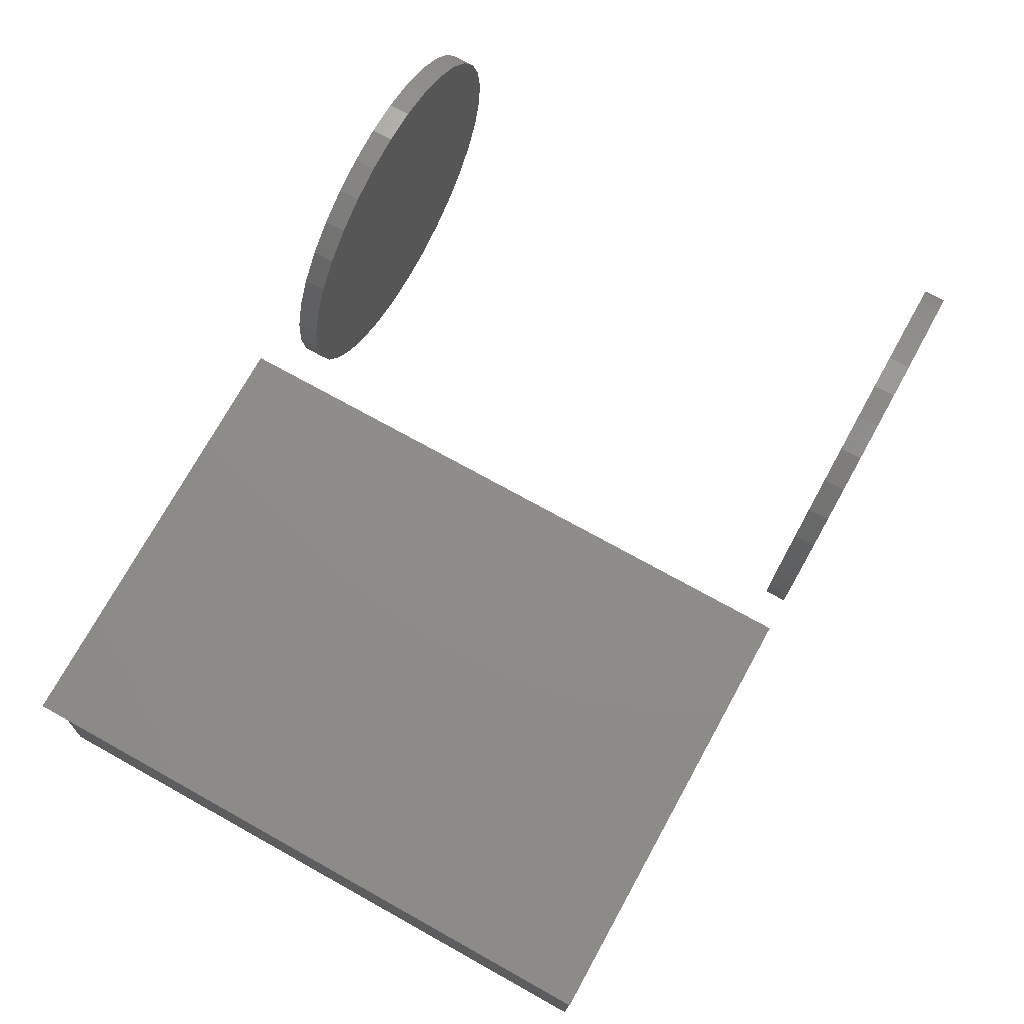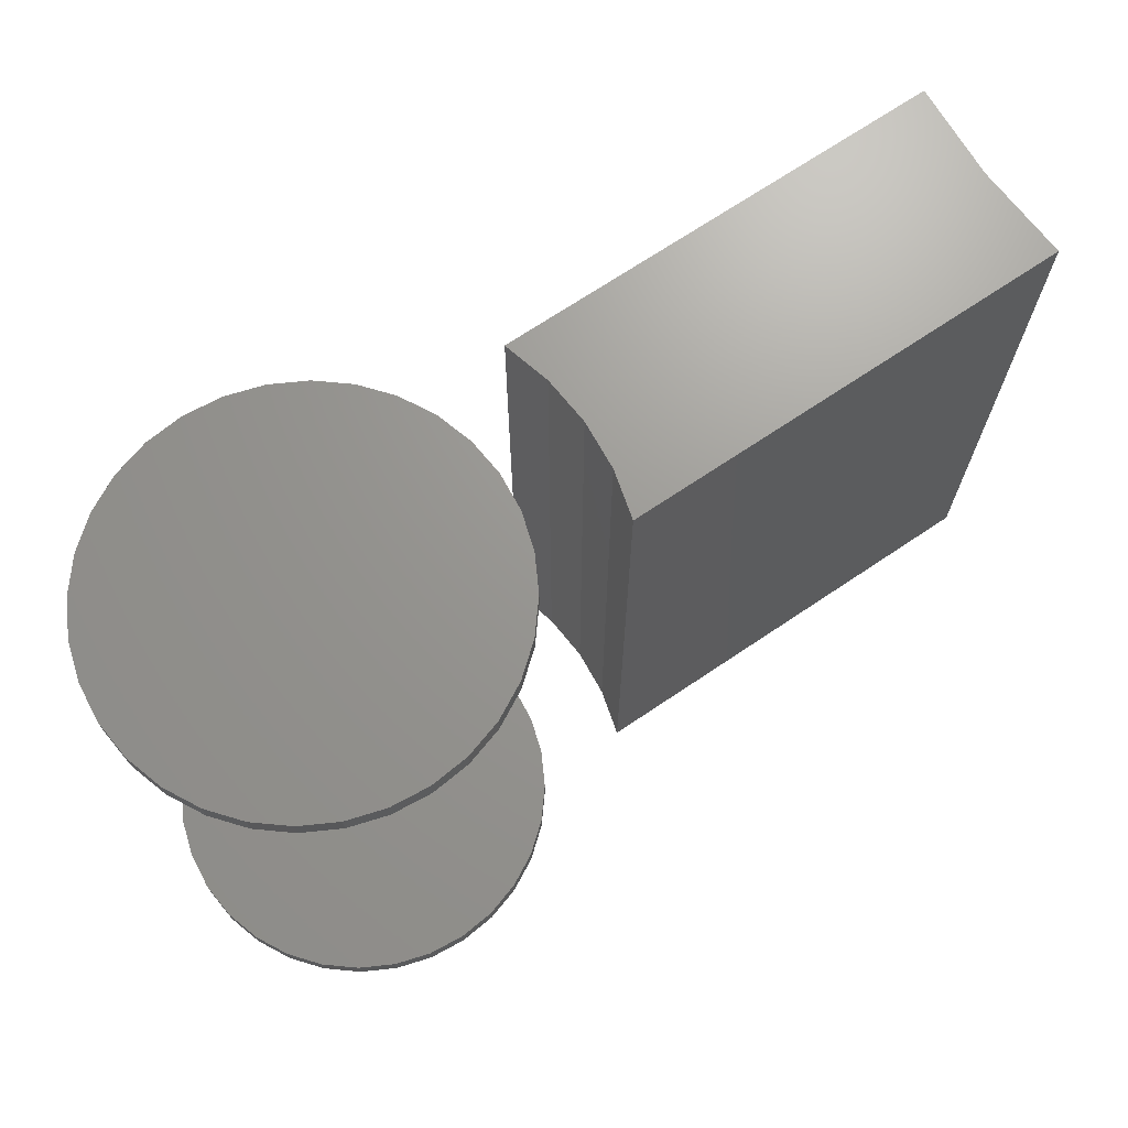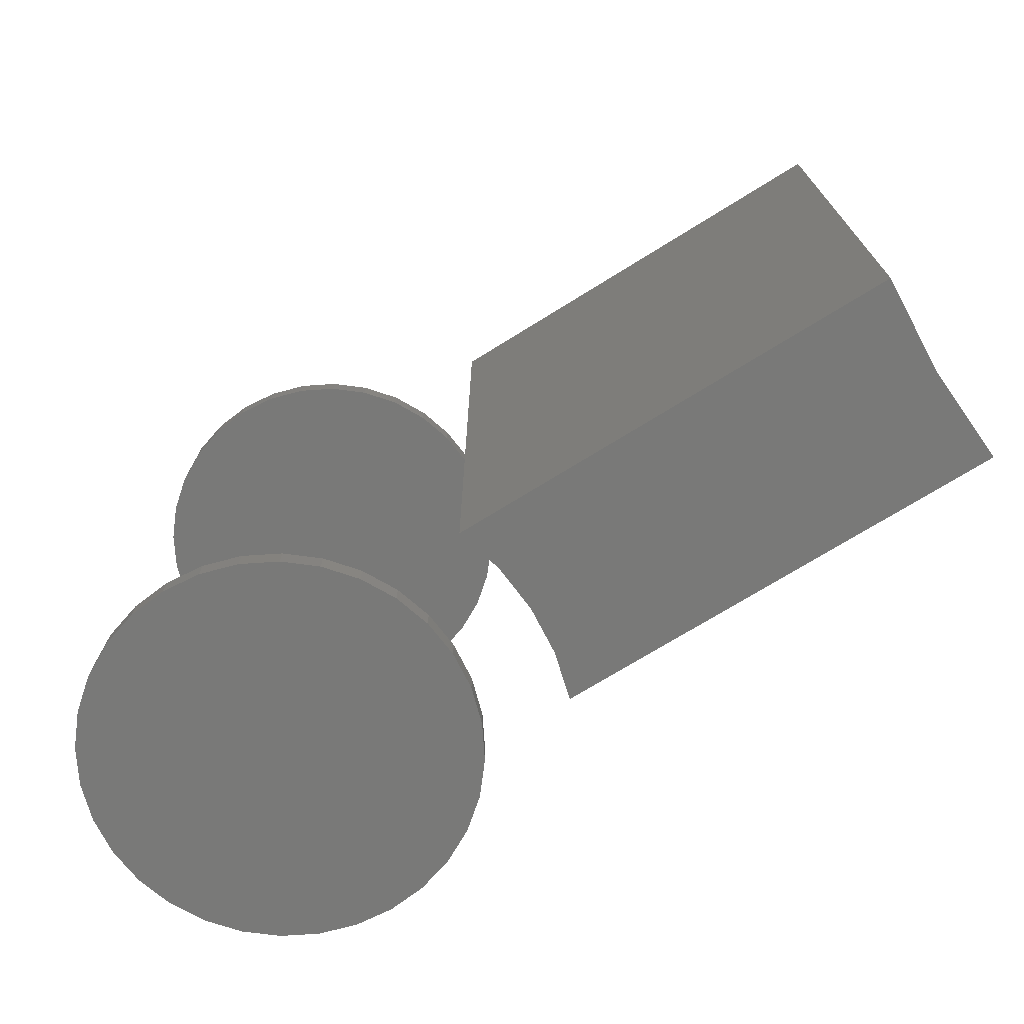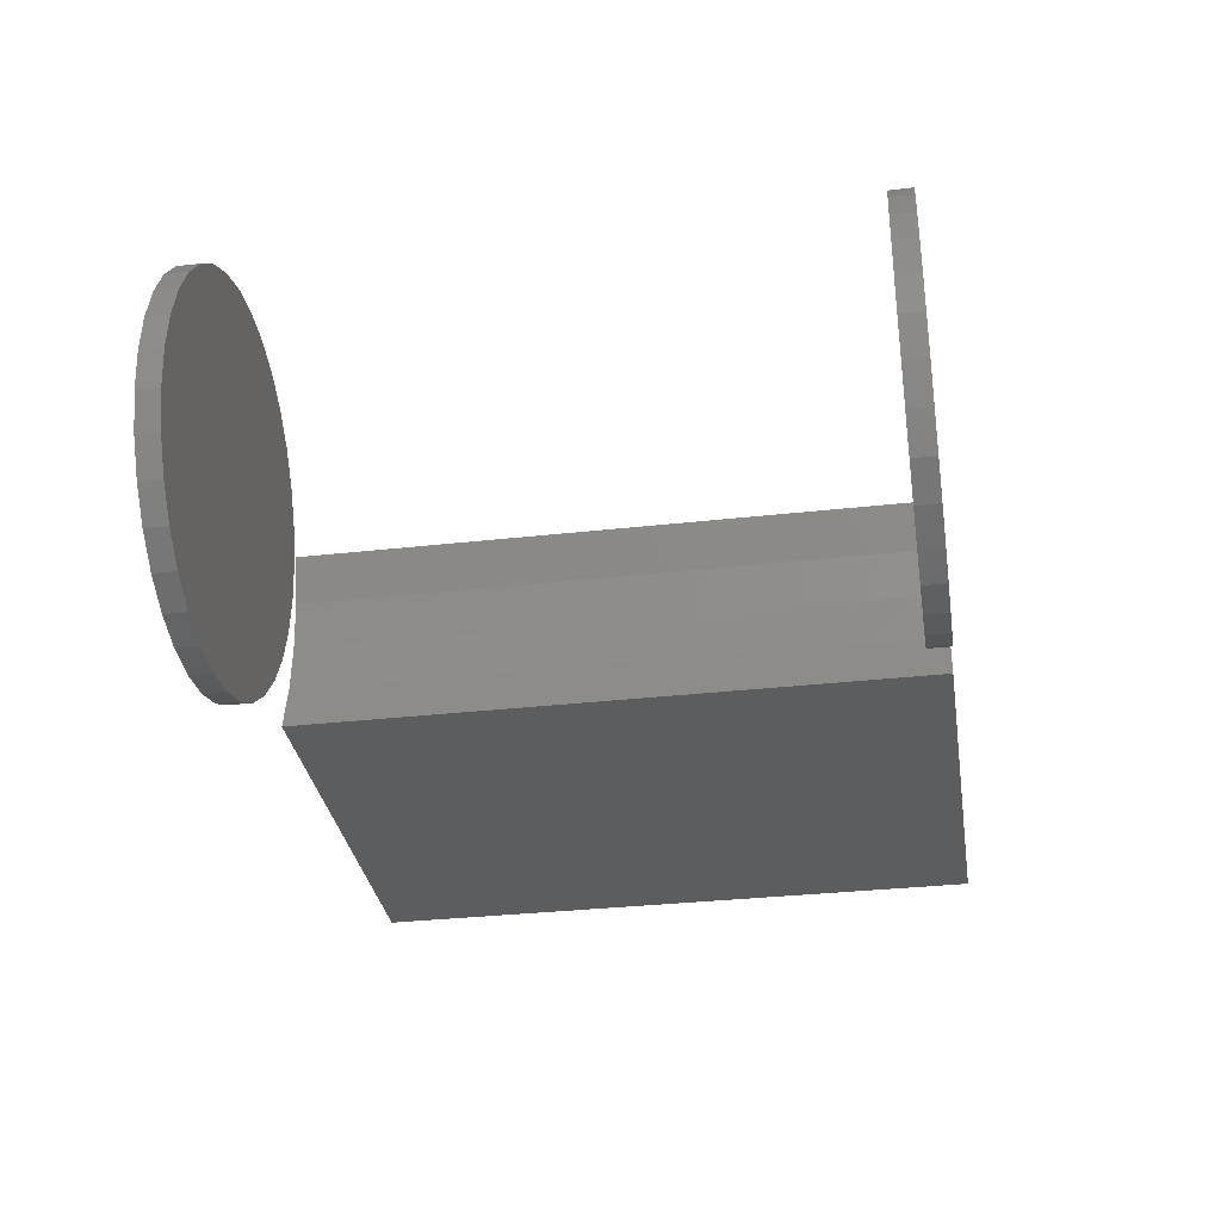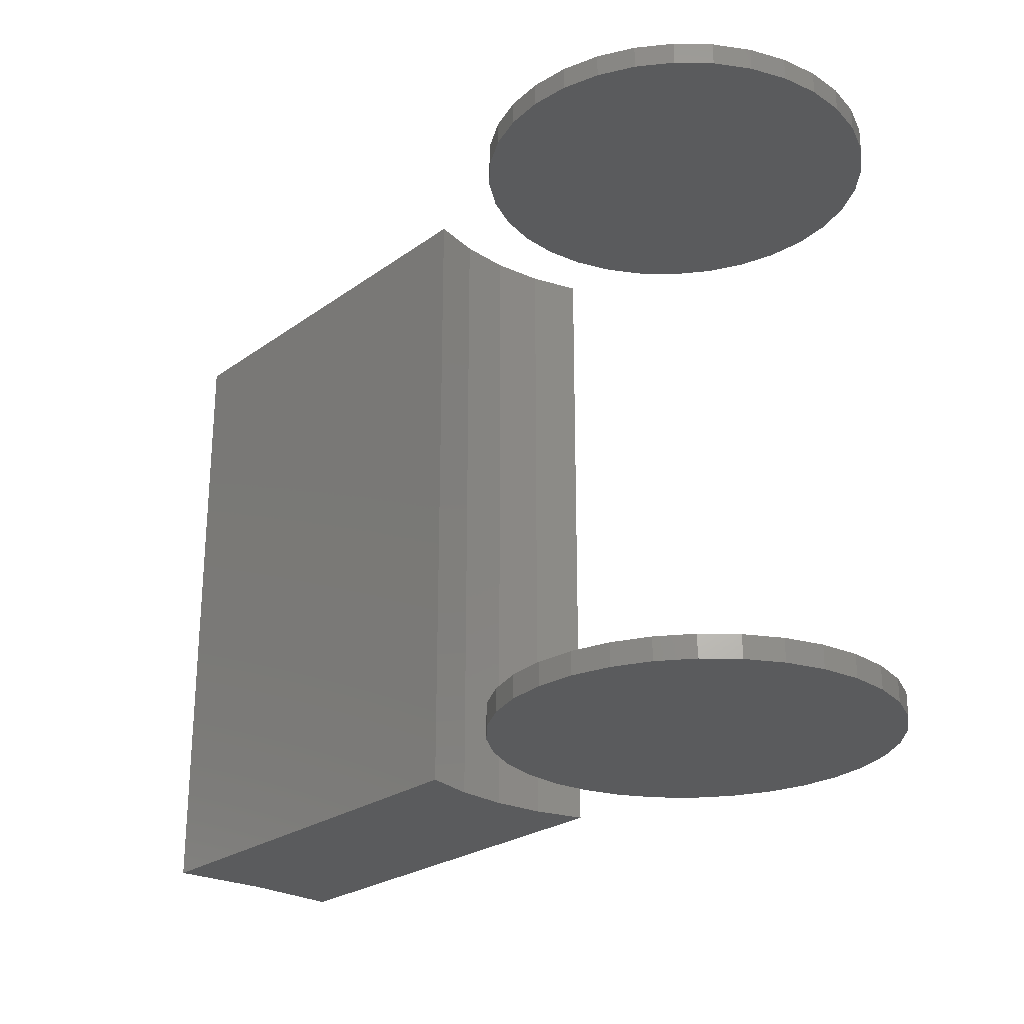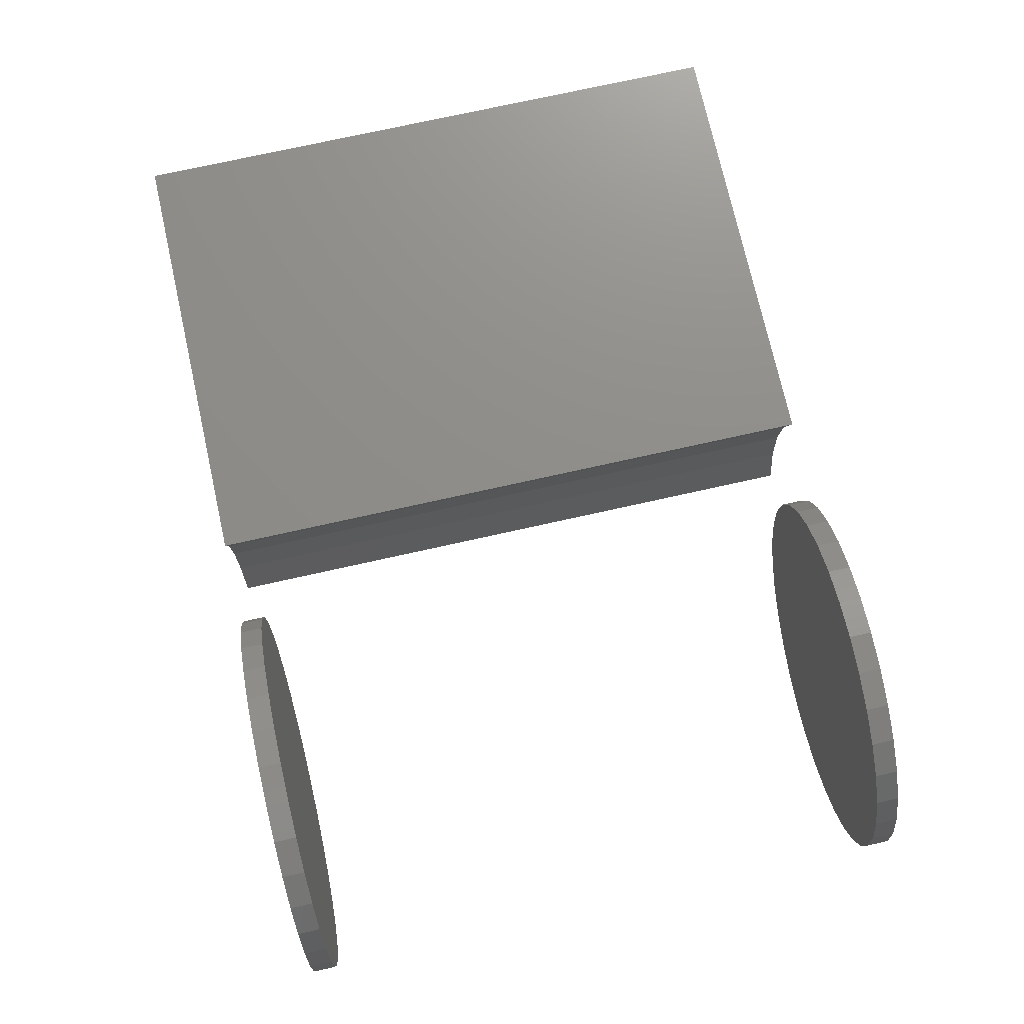
<metadata>
{"format":"stl","ext":"stl","renderer":"f3d","projection":"perspective","resolution":1024,"background":"white","views":[{"elev":73.9,"azim":119.0,"up":"+Y"},{"elev":69.8,"azim":-34.0,"up":"+Z"},{"elev":-71.7,"azim":31.9,"up":"+Z"},{"elev":-32.2,"azim":-81.0,"up":"+Y"},{"elev":-25.1,"azim":-131.0,"up":"+Z"},{"elev":74.1,"azim":-102.6,"up":"+Y"}]}
</metadata>
<code>
# stl→obj: 156 verts, 296 faces
v -0.1956 -6.517e-17 0.6406
v -0.1956 -6.517e-17 0.6641
v -0.1917 0.03953 0.6406
v -0.1917 0.03953 0.6641
v -0.1801 0.07754 0.6406
v -0.1801 0.07754 0.6641
v -0.1614 0.1126 0.6406
v -0.1614 0.1126 0.6641
v -0.1362 0.1433 0.6406
v -0.1362 0.1433 0.6641
v -0.1055 0.1685 0.6406
v -0.1055 0.1685 0.6641
v -0.07047 0.1872 0.6406
v -0.07047 0.1872 0.6641
v -0.03246 0.1987 0.6406
v -0.03246 0.1987 0.6641
v 0.007072 0.2026 0.6406
v 0.007072 0.2026 0.6641
v 0.0466 0.1987 0.6406
v 0.0466 0.1987 0.6641
v 0.08462 0.1872 0.6406
v 0.08462 0.1872 0.6641
v 0.1196 0.1685 0.6406
v 0.1196 0.1685 0.6641
v 0.1504 0.1433 0.6406
v 0.1504 0.1433 0.6641
v 0.1756 0.1126 0.6406
v 0.1756 0.1126 0.6641
v 0.1943 0.07754 0.6406
v 0.1943 0.07754 0.6641
v 0.2058 0.03953 0.6406
v 0.2058 0.03953 0.6641
v 0.2097 1.303e-16 0.6406
v 0.2097 0 0.6641
v -0.1956 -6.517e-17 0
v -0.1956 -6.517e-17 0.02344
v -0.1917 0.03953 0
v -0.1917 0.03953 0.02344
v -0.1801 0.07754 0
v -0.1801 0.07754 0.02344
v -0.1614 0.1126 0
v -0.1614 0.1126 0.02344
v -0.1362 0.1433 0
v -0.1362 0.1433 0.02344
v -0.1055 0.1685 0
v -0.1055 0.1685 0.02344
v -0.07047 0.1872 0
v -0.07047 0.1872 0.02344
v -0.03246 0.1987 0
v -0.03246 0.1987 0.02344
v 0.007072 0.2026 0
v 0.007072 0.2026 0.02344
v 0.0466 0.1987 0
v 0.0466 0.1987 0.02344
v 0.08462 0.1872 0
v 0.08462 0.1872 0.02344
v 0.1196 0.1685 0
v 0.1196 0.1685 0.02344
v 0.1504 0.1433 0
v 0.1504 0.1433 0.02344
v 0.1756 0.1126 0
v 0.1756 0.1126 0.02344
v 0.1943 0.07754 0
v 0.1943 0.07754 0.02344
v 0.2058 0.03953 0
v 0.2058 0.03953 0.02344
v 0.2097 0 0
v 0.2097 0 0.02344
v 0.2058 -0.03953 0.6406
v 0.2058 -0.03953 0.6641
v 0.1943 -0.07754 0.6406
v 0.1943 -0.07754 0.6641
v 0.1756 -0.1126 0.6406
v 0.1756 -0.1126 0.6641
v 0.1504 -0.1433 0.6406
v 0.1504 -0.1433 0.6641
v 0.1196 -0.1685 0.6406
v 0.1196 -0.1685 0.6641
v 0.08462 -0.1872 0.6406
v 0.08462 -0.1872 0.6641
v 0.0466 -0.1987 0.6406
v 0.0466 -0.1987 0.6641
v 0.007072 -0.2026 0.6406
v 0.007072 -0.2026 0.6641
v -0.03246 -0.1987 0.6406
v -0.03246 -0.1987 0.6641
v -0.07047 -0.1872 0.6406
v -0.07047 -0.1872 0.6641
v -0.1055 -0.1685 0.6406
v -0.1055 -0.1685 0.6641
v -0.1362 -0.1433 0.6406
v -0.1362 -0.1433 0.6641
v -0.1614 -0.1126 0.6406
v -0.1614 -0.1126 0.6641
v -0.1801 -0.07754 0.6406
v -0.1801 -0.07754 0.6641
v -0.1917 -0.03953 0.6406
v -0.1917 -0.03953 0.6641
v 0.2058 -0.03953 0
v 0.2058 -0.03953 0.02344
v 0.1943 -0.07754 0
v 0.1943 -0.07754 0.02344
v 0.1756 -0.1126 0
v 0.1756 -0.1126 0.02344
v 0.1504 -0.1433 0
v 0.1504 -0.1433 0.02344
v 0.1196 -0.1685 0
v 0.1196 -0.1685 0.02344
v 0.08462 -0.1872 0
v 0.08462 -0.1872 0.02344
v 0.0466 -0.1987 0
v 0.0466 -0.1987 0.02344
v 0.007072 -0.2026 0
v 0.007072 -0.2026 0.02344
v -0.03246 -0.1987 0
v -0.03246 -0.1987 0.02344
v -0.07047 -0.1872 0
v -0.07047 -0.1872 0.02344
v -0.1055 -0.1685 0
v -0.1055 -0.1685 0.02344
v -0.1362 -0.1433 0
v -0.1362 -0.1433 0.02344
v -0.1614 -0.1126 0
v -0.1614 -0.1126 0.02344
v -0.1801 -0.07754 0
v -0.1801 -0.07754 0.02344
v -0.1917 -0.03953 0
v -0.1917 -0.03953 0.02344
v 0.3128 -0.07812 0.02344
v 0.3128 -0.07812 0.6406
v 0.7239 -0.07812 0.02344
v 0.7239 -0.07812 0.6406
v 0.7239 0.0773 0.6406
v 0.7239 0.0773 0.02344
v 0.3128 0.0773 0.02344
v 0.3128 0.0773 0.6406
v 0.3212 0.02572 0.02344
v 0.3212 0.02572 0.6406
v 0.3212 -0.02654 0.02344
v 0.3212 -0.02654 0.6406
v 0.75 0.1007 0.6641
v 0.2812 0.1007 0.6641
v 0.7438 -0.0004112 0.6641
v 0.2944 0.05092 0.6641
v 0.2988 -0.0004112 0.6641
v 0.75 -0.1016 0.6641
v 0.2944 -0.05174 0.6641
v 0.2812 -0.1016 0.6641
v 0.2988 -0.0004112 0
v 0.2944 0.05092 0
v 0.7438 -0.0004112 0
v 0.2812 0.1007 0
v 0.75 0.1007 0
v 0.2812 -0.1016 0
v 0.2944 -0.05174 0
v 0.75 -0.1016 0
f 1 2 3
f 3 2 4
f 3 4 5
f 5 4 6
f 5 6 7
f 7 6 8
f 7 8 9
f 9 8 10
f 9 10 11
f 11 10 12
f 11 12 13
f 13 12 14
f 13 14 15
f 15 14 16
f 15 16 17
f 17 16 18
f 17 18 19
f 19 18 20
f 19 20 21
f 21 20 22
f 21 22 23
f 23 22 24
f 23 24 25
f 25 24 26
f 25 26 27
f 27 26 28
f 27 28 29
f 29 28 30
f 29 30 31
f 31 30 32
f 31 32 33
f 33 32 34
f 35 36 37
f 37 36 38
f 37 38 39
f 39 38 40
f 39 40 41
f 41 40 42
f 41 42 43
f 43 42 44
f 43 44 45
f 45 44 46
f 45 46 47
f 47 46 48
f 47 48 49
f 49 48 50
f 49 50 51
f 51 50 52
f 51 52 53
f 53 52 54
f 53 54 55
f 55 54 56
f 55 56 57
f 57 56 58
f 57 58 59
f 59 58 60
f 59 60 61
f 61 60 62
f 61 62 63
f 63 62 64
f 63 64 65
f 65 64 66
f 65 66 67
f 67 66 68
f 33 34 69
f 69 34 70
f 69 70 71
f 71 70 72
f 71 72 73
f 73 72 74
f 73 74 75
f 75 74 76
f 75 76 77
f 77 76 78
f 77 78 79
f 79 78 80
f 79 80 81
f 81 80 82
f 81 82 83
f 83 82 84
f 83 84 85
f 85 84 86
f 85 86 87
f 87 86 88
f 87 88 89
f 89 88 90
f 89 90 91
f 91 90 92
f 91 92 93
f 93 92 94
f 93 94 95
f 95 94 96
f 95 96 97
f 97 96 98
f 97 98 1
f 1 98 2
f 67 68 99
f 99 68 100
f 99 100 101
f 101 100 102
f 101 102 103
f 103 102 104
f 103 104 105
f 105 104 106
f 105 106 107
f 107 106 108
f 107 108 109
f 109 108 110
f 109 110 111
f 111 110 112
f 111 112 113
f 113 112 114
f 113 114 115
f 115 114 116
f 115 116 117
f 117 116 118
f 117 118 119
f 119 118 120
f 119 120 121
f 121 120 122
f 121 122 123
f 123 122 124
f 123 124 125
f 125 124 126
f 125 126 127
f 127 126 128
f 127 128 35
f 35 128 36
f 50 54 52
f 54 50 48
f 54 48 56
f 110 116 112
f 112 116 114
f 56 48 58
f 58 48 46
f 58 46 60
f 60 46 44
f 60 44 62
f 62 44 42
f 62 42 64
f 64 42 40
f 64 40 66
f 66 40 38
f 66 38 68
f 68 38 36
f 68 36 100
f 100 36 128
f 100 128 102
f 102 128 126
f 102 126 104
f 104 126 124
f 104 124 106
f 106 124 122
f 106 122 108
f 108 122 120
f 108 120 110
f 110 120 118
f 110 118 116
f 17 19 15
f 13 15 19
f 21 13 19
f 81 85 79
f 83 85 81
f 85 87 79
f 79 87 89
f 79 89 77
f 77 89 91
f 77 91 75
f 75 91 93
f 75 93 73
f 73 93 95
f 73 95 71
f 71 95 97
f 71 97 69
f 69 97 1
f 69 1 33
f 33 1 3
f 33 3 31
f 31 3 5
f 31 5 29
f 29 5 7
f 29 7 27
f 27 7 9
f 27 9 25
f 25 9 11
f 25 11 23
f 23 11 13
f 23 13 21
f 129 130 131
f 131 130 132
f 133 134 132
f 132 134 131
f 134 133 135
f 135 133 136
f 135 136 137
f 137 136 138
f 137 138 139
f 139 138 140
f 139 140 129
f 129 140 130
f 131 134 135
f 131 135 137
f 131 137 139
f 131 139 129
f 132 130 140
f 132 140 138
f 132 138 136
f 132 136 133
f 16 20 18
f 20 16 14
f 20 14 22
f 80 86 82
f 82 86 84
f 22 14 24
f 24 14 12
f 24 12 26
f 26 12 10
f 26 10 28
f 28 10 8
f 28 8 30
f 30 8 6
f 30 6 32
f 32 6 4
f 32 4 34
f 34 4 2
f 34 2 70
f 70 2 98
f 70 98 72
f 72 98 96
f 72 96 74
f 74 96 94
f 74 94 76
f 76 94 92
f 76 92 78
f 78 92 90
f 78 90 80
f 80 90 88
f 80 88 86
f 51 53 49
f 47 49 53
f 55 47 53
f 111 115 109
f 113 115 111
f 115 117 109
f 109 117 119
f 109 119 107
f 107 119 121
f 107 121 105
f 105 121 123
f 105 123 103
f 103 123 125
f 103 125 101
f 101 125 127
f 101 127 99
f 99 127 35
f 99 35 67
f 67 35 37
f 67 37 65
f 65 37 39
f 65 39 63
f 63 39 41
f 63 41 61
f 61 41 43
f 61 43 59
f 59 43 45
f 59 45 57
f 57 45 47
f 57 47 55
f 141 142 143
f 143 142 144
f 143 144 145
f 143 145 146
f 146 145 147
f 146 147 148
f 149 150 151
f 151 150 152
f 151 152 153
f 154 155 156
f 156 155 149
f 156 149 151
f 149 144 150
f 150 144 142
f 150 142 152
f 144 149 145
f 145 149 155
f 145 155 147
f 147 155 154
f 147 154 148
f 153 152 141
f 141 152 142
f 156 151 146
f 146 151 143
f 151 153 143
f 143 153 141
f 154 156 148
f 148 156 146

</code>
